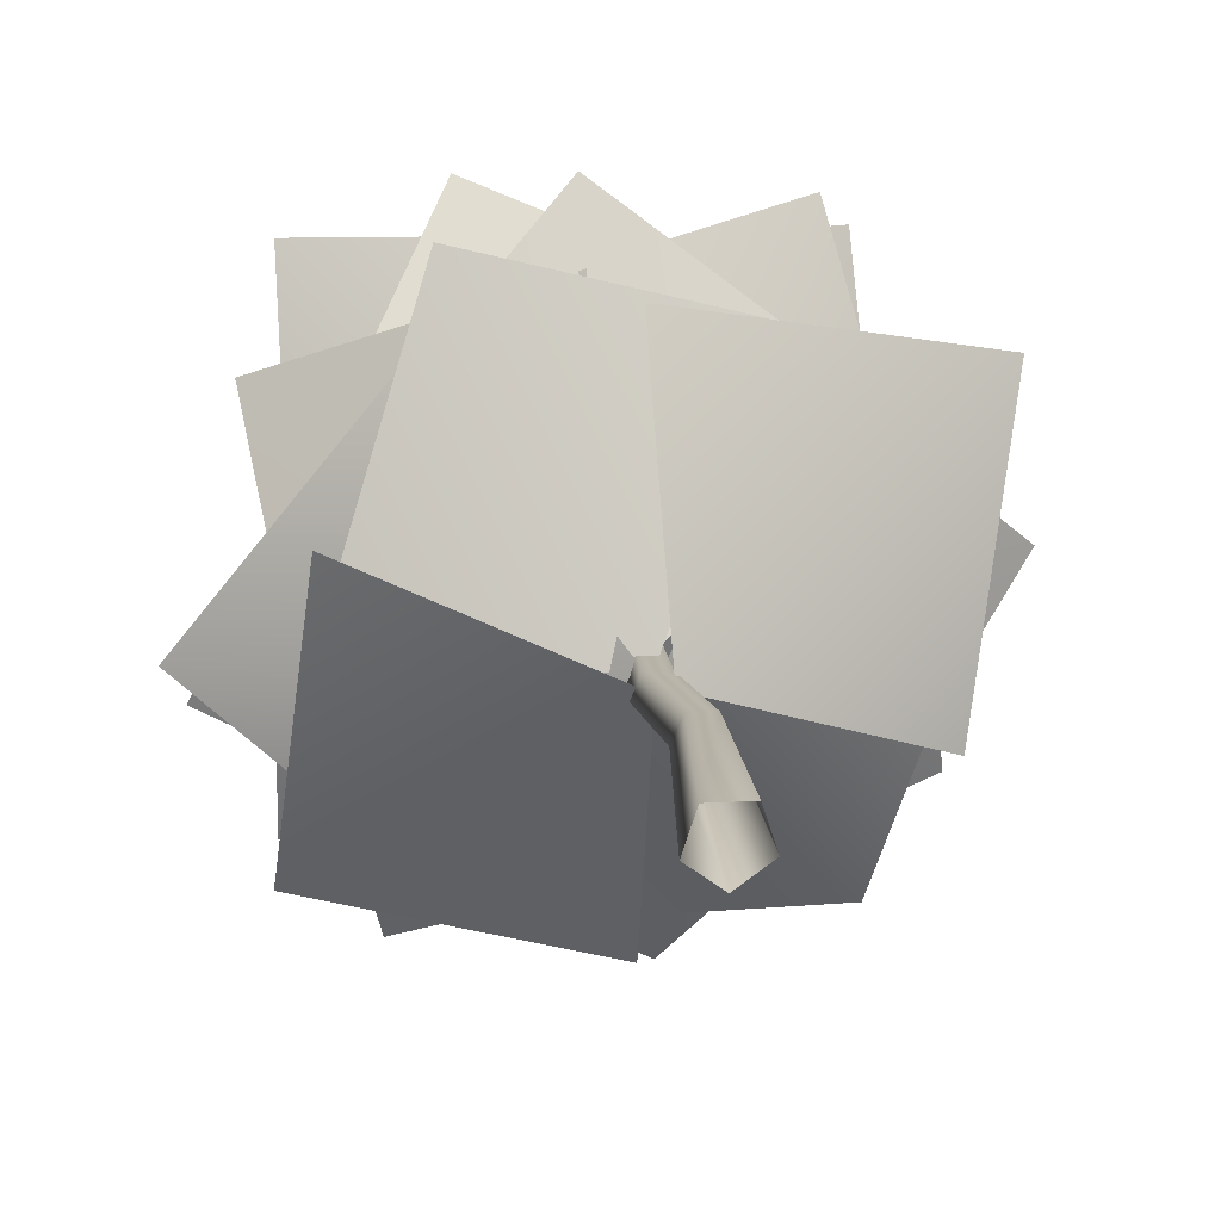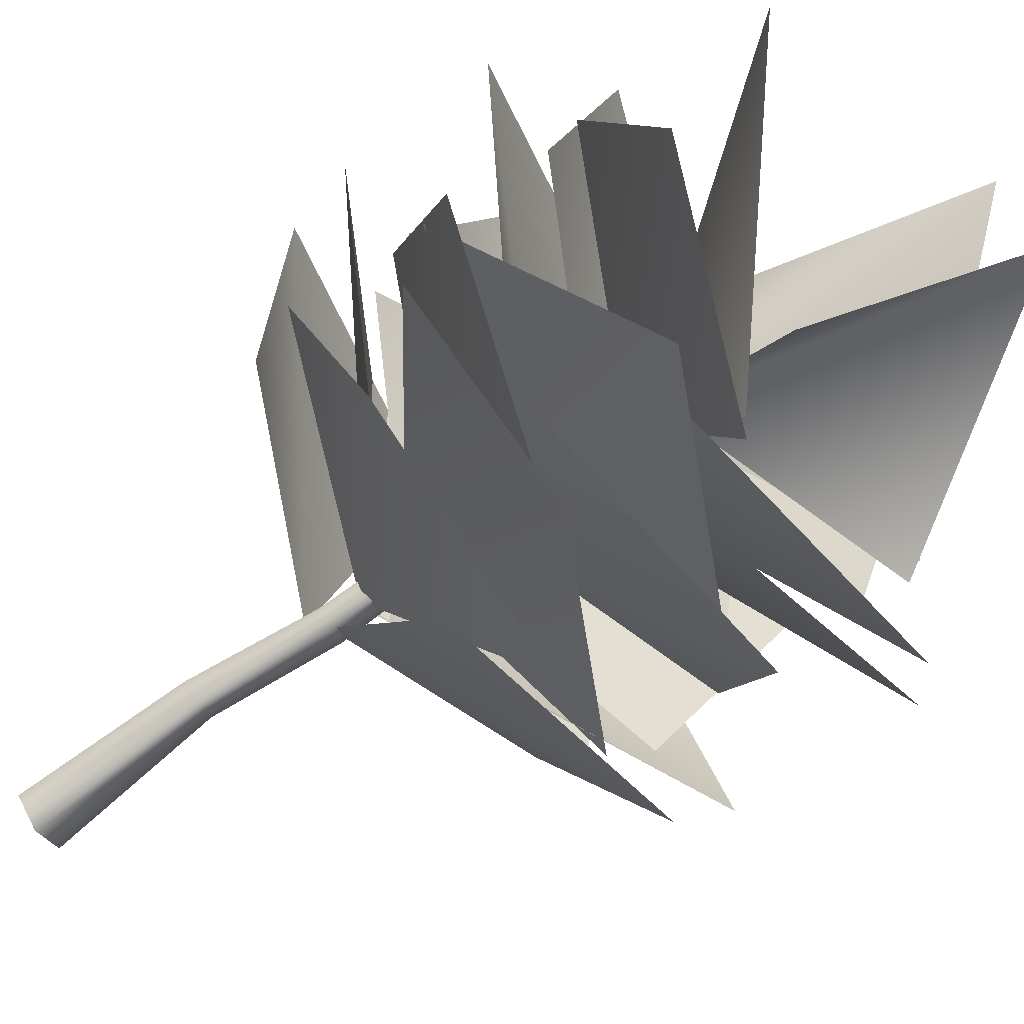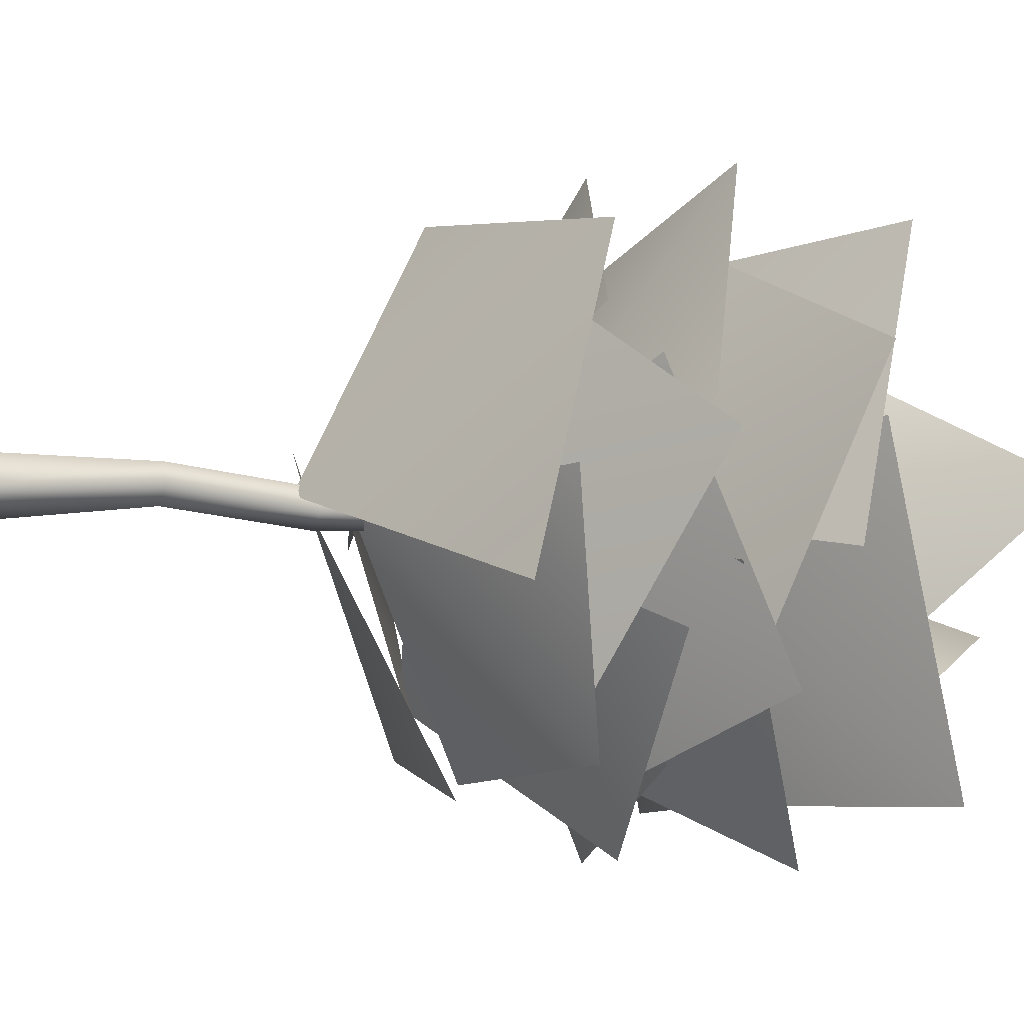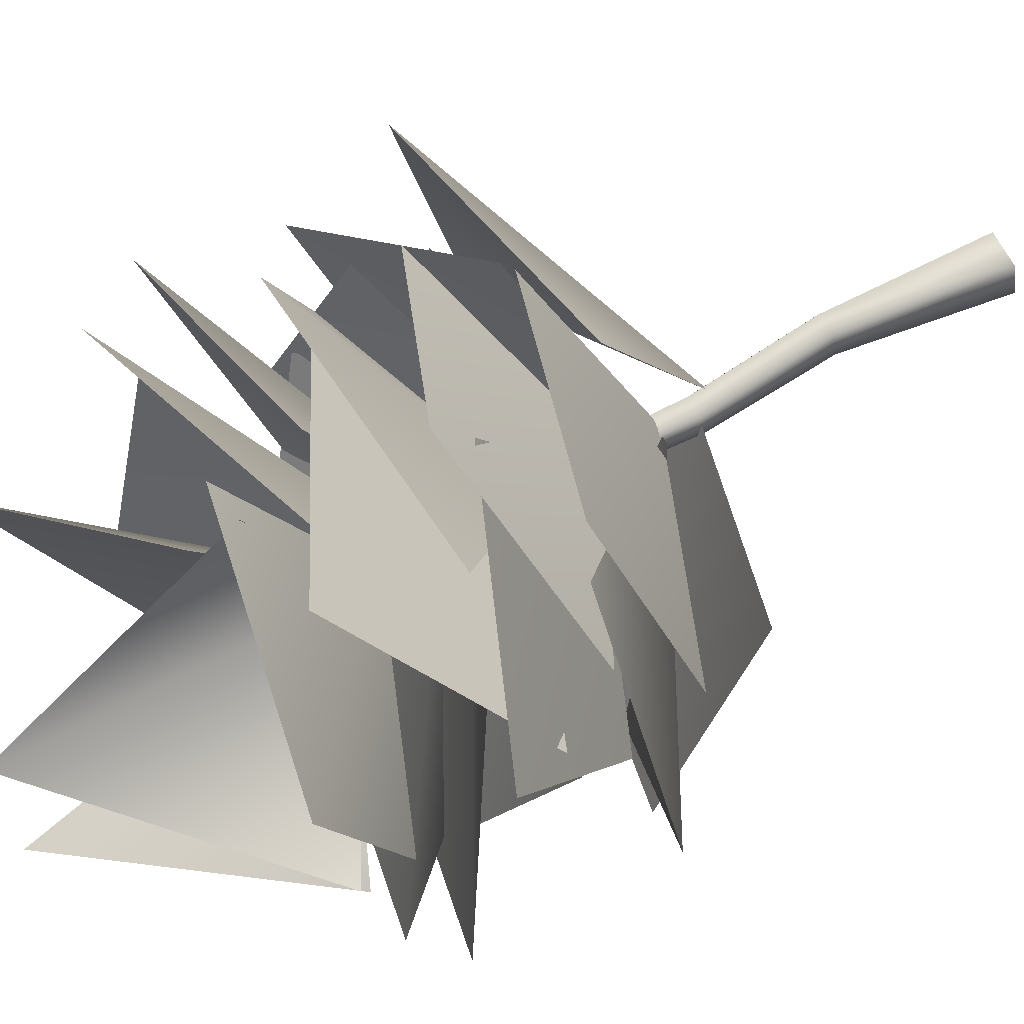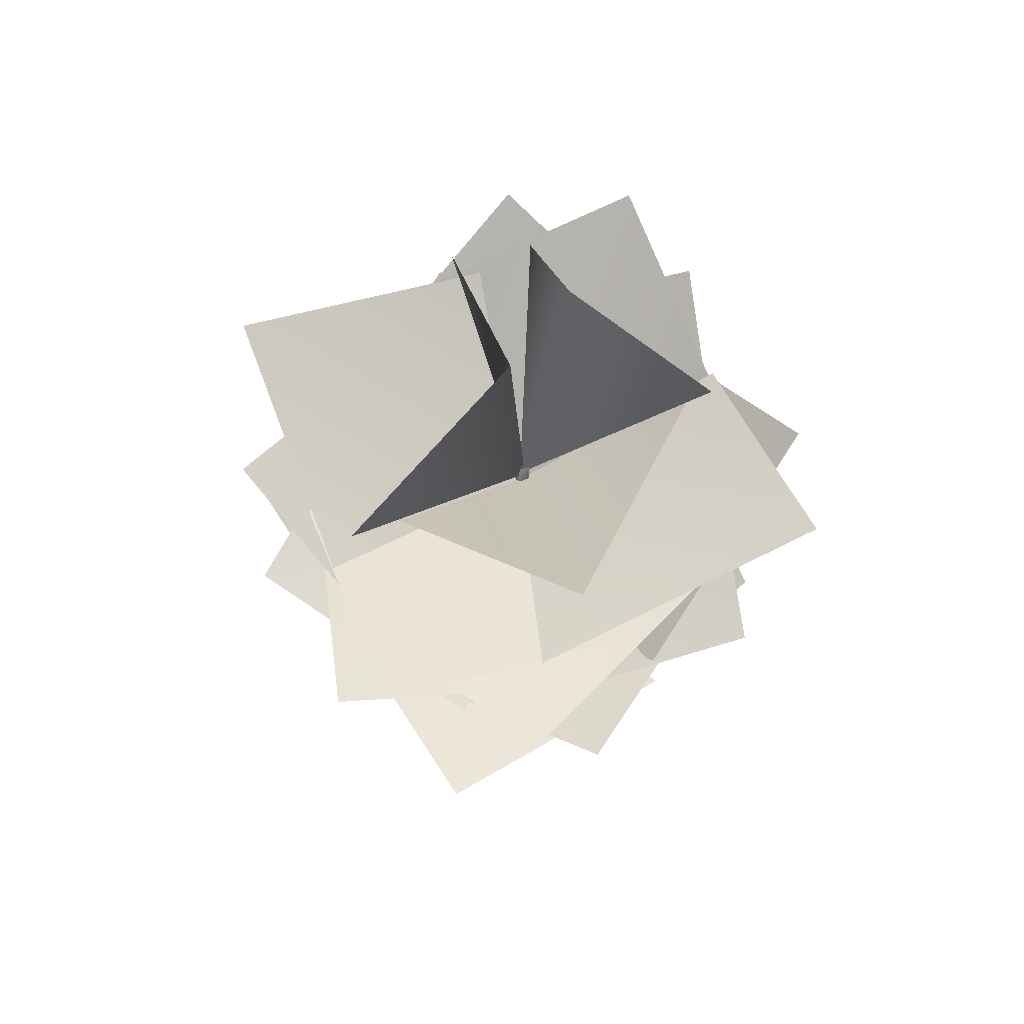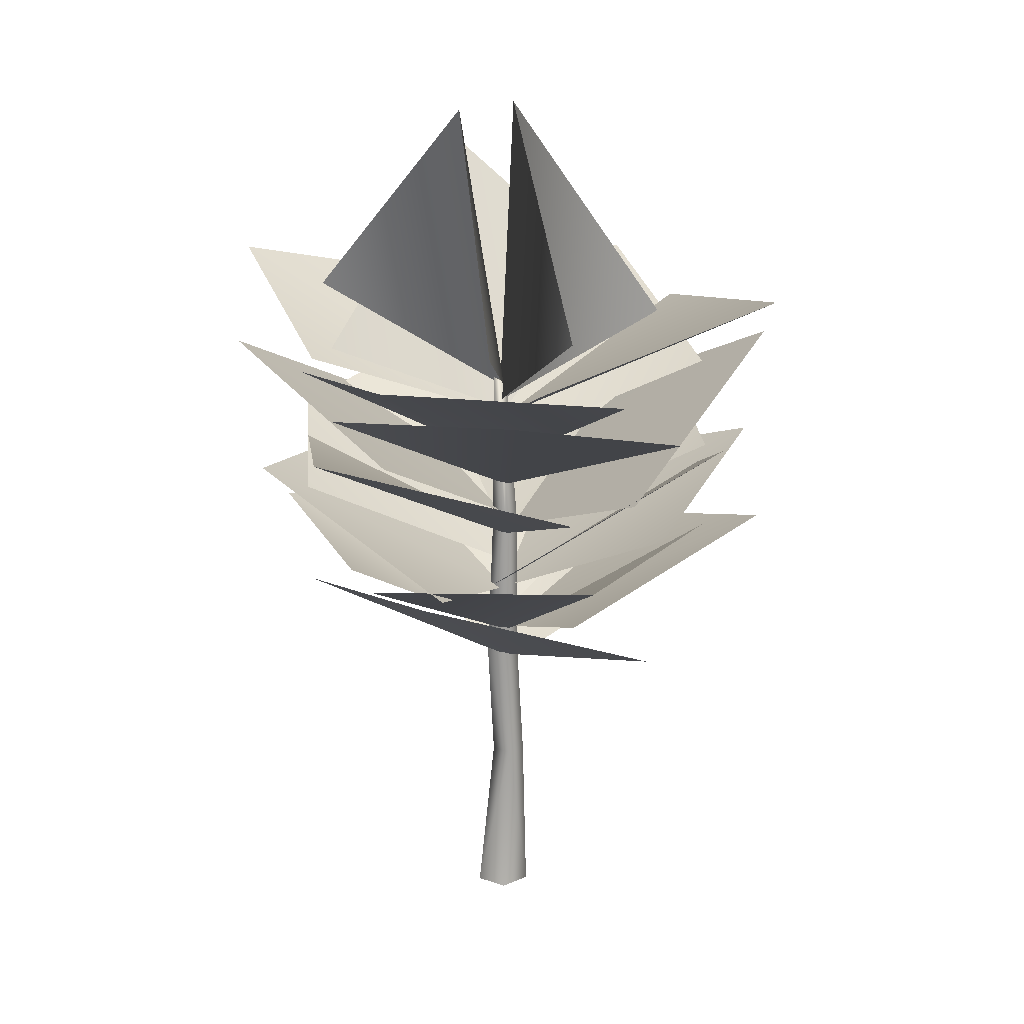
<metadata>
{"format":"obj","ext":"obj","renderer":"f3d","projection":"perspective","resolution":1024,"background":"white","views":[{"elev":15.0,"azim":-7.1,"up":"+Z"},{"elev":-75.7,"azim":124.6,"up":"+Z"},{"elev":-8.7,"azim":66.5,"up":"+Z"},{"elev":69.2,"azim":-118.2,"up":"+Z"},{"elev":72.3,"azim":67.9,"up":"+Y"},{"elev":18.8,"azim":-111.4,"up":"+Y"}]}
</metadata>
<code>
o unnamed_object1
v 0.04063 -0.002656 0.03891
v 0.04656 0.3464 0.04312
v -0.03234 -0.002656 0.03891
v 0.00125 0.3464 0.04312
v 0.02641 0.6155 0.02063
v -0.01812 0.6155 0.02063
v 0.03188 0.9547 0.02453
v -0.003594 0.9547 0.02453
v -0.000937 1.304 -0.007344
v -0.01922 1.304 -0.007344
v 0.04078 1.43 0.4091
v -0.004844 1.958 0.015
v -0.004844 1.258 -0.02
v -0.4672 1.503 -0.03078
v 0.01125 0.8683 -0.4852
v -0.5008 0.9583 -0.385
v 0.000469 0.6083 -0.009375
v -0.4437 0.7333 0.1705
v -0.4437 0.8433 -0.01156
v -0.2586 0.9833 0.5405
v 0.006875 0.6783 -0.000938
v 0.2019 0.8583 0.4434
v 0.01188 0.8083 0.4814
v 0.5589 0.9033 0.3814
v 0.0225 0.5733 0.005781
v 0.4669 0.8083 -0.1742
v 0.4913 0.8733 0.008594
v 0.3561 0.9683 -0.4434
v 0.005469 0.6783 -0.001875
v -0.1744 0.9483 -0.4464
v 0.2536 0.8583 0.3731
v 0.6273 1.083 0.05797
v 0.025 0.7083 0.000937
v 0.3198 0.9433 -0.3772
v 0.4425 1.083 -0.2319
v 0.07234 1.133 -0.5806
v 0.01516 0.7783 -0.003125
v -0.3728 0.9183 -0.2981
v -0.2302 0.9083 -0.4186
v -0.6539 1.003 -0.05828
v -0.001562 0.6733 -0.00125
v -0.2964 0.9933 0.3767
v -0.4003 1.003 0.2255
v -0.04 1.133 0.6142
v 0.01688 0.7783 -0.002969
v 0.395 0.9683 0.2917
v 0.4411 1.043 0.2047
v 0.5316 1.233 -0.3333
v 0.009531 0.8533 -0.005781
v 0.03406 1.088 -0.4847
v 0.2097 1.158 -0.4303
v -0.3283 1.253 -0.5708
v -0.000781 0.9233 -0.00375
v -0.4697 1.093 -0.02828
v -0.4402 0.9733 -0.2031
v -0.5308 1.248 0.3048
v -0.01359 0.8183 0.0075
v -0.03812 1.058 0.4864
v -0.21 1.158 0.422
v 0.328 1.238 0.5625
v 0.000625 0.9233 -0.004375
v 0.4745 1.108 0.02
v -0.085 1.328 0.47
v 0.425 1.513 0.47
v 0.01 1.153 0.01
v 0.47 1.383 -0.09
v 0.46 1.438 0.13
v 0.44 1.578 -0.5
v 0 1.223 0
v -0.02 1.408 -0.48
v 0.08 1.353 -0.48
v -0.48 1.443 -0.47
v -0.01 1.113 -0.01
v -0.48 1.353 0.09
v -0.45 1.393 -0.09
v -0.46 1.553 0.46
v 0 1.223 0
v 0.1 1.453 0.47
v 0.4917 1.153 -0.1275
v 0.1852 1.413 -0.598
v 0.005625 0.9783 -0.01141
v -0.2681 1.208 -0.3942
v -0.1136 1.283 -0.4655
v -0.6161 1.378 -0.2272
v -0.000781 1.048 -0.003125
v -0.3758 1.218 0.2792
v -0.4606 1.118 0.1264
v -0.1983 1.418 0.5737
v -0.003281 0.9433 0.01359
v 0.2755 1.188 0.3962
v 0.1125 1.283 0.4573
v 0.6152 1.363 0.2191
v -0.000156 1.048 -0.004688
v 0.3786 1.233 -0.2905
v -0.002031 1.423 -0.4284
v 0.4436 1.808 0.04266
v -0.003125 1.238 -0.00625
v 0.07375 1.517 0.302
v -0.4347 1.477 -0.2078
v -0.1067 1.962 -0.1531
v -0.000156 1.292 -0.00625
v 0.06813 1.56 -0.4242
v 0.004062 -0.002656 -0.07312
v 0.02391 0.3464 -0.02625
v 0.06313 -0.002656 -0.03031
v 0.06047 0.3464 0.000156
v 0.004062 0.6155 -0.04797
v 0.04016 0.6155 -0.02172
v 0.01406 0.9547 -0.03031
v 0.04297 0.9547 -0.009375
v -0.01 1.319 -0.03547
v 0.004531 1.312 -0.02469
v -0.01797 0.3464 0.000156
v -0.05484 -0.002656 -0.03031
v -0.03188 0.6155 -0.02172
v -0.01469 0.9547 -0.009375
v -0.02484 1.312 -0.02469
g unnamed_object1_stamm
f 1 105 2
f 2 3 1
f 2 4 3
f 2 6 4
f 2 108 5
f 4 113 3
f 5 6 2
f 5 7 6
f 5 108 7
f 6 113 4
f 6 115 113
f 6 116 115
f 7 8 6
f 7 10 8
f 7 112 9
f 8 116 6
f 9 10 7
f 9 117 10
f 10 116 8
f 10 117 116
f 103 113 104
f 103 114 113
f 104 105 103
f 104 106 105
f 104 108 106
f 104 113 107
f 105 106 2
f 106 108 2
f 107 108 104
f 107 109 108
f 107 116 109
f 108 110 7
f 109 110 108
f 109 112 110
f 109 116 111
f 110 112 7
f 111 112 109
f 111 117 112
f 112 117 9
f 113 114 3
f 113 115 107
f 115 116 107
f 116 117 111
g unnamed_object1_tree4
f 12 13 11
f 12 14 13
f 16 17 15
f 16 18 17
f 20 21 19
f 20 22 21
f 24 25 23
f 24 26 25
f 28 29 27
f 28 30 29
f 32 33 31
f 32 34 33
f 36 37 35
f 36 38 37
f 40 41 39
f 40 42 41
f 44 45 43
f 44 46 45
f 48 49 47
f 48 50 49
f 52 53 51
f 52 54 53
f 56 57 55
f 56 58 57
f 60 61 59
f 60 62 61
f 64 65 63
f 64 66 65
f 68 69 67
f 68 70 69
f 72 73 71
f 72 74 73
f 76 77 75
f 76 78 77
f 80 81 79
f 80 82 81
f 84 85 83
f 84 86 85
f 88 89 87
f 88 90 89
f 92 93 91
f 92 94 93
f 96 97 95
f 96 98 97
f 100 101 99
f 100 102 101

</code>
